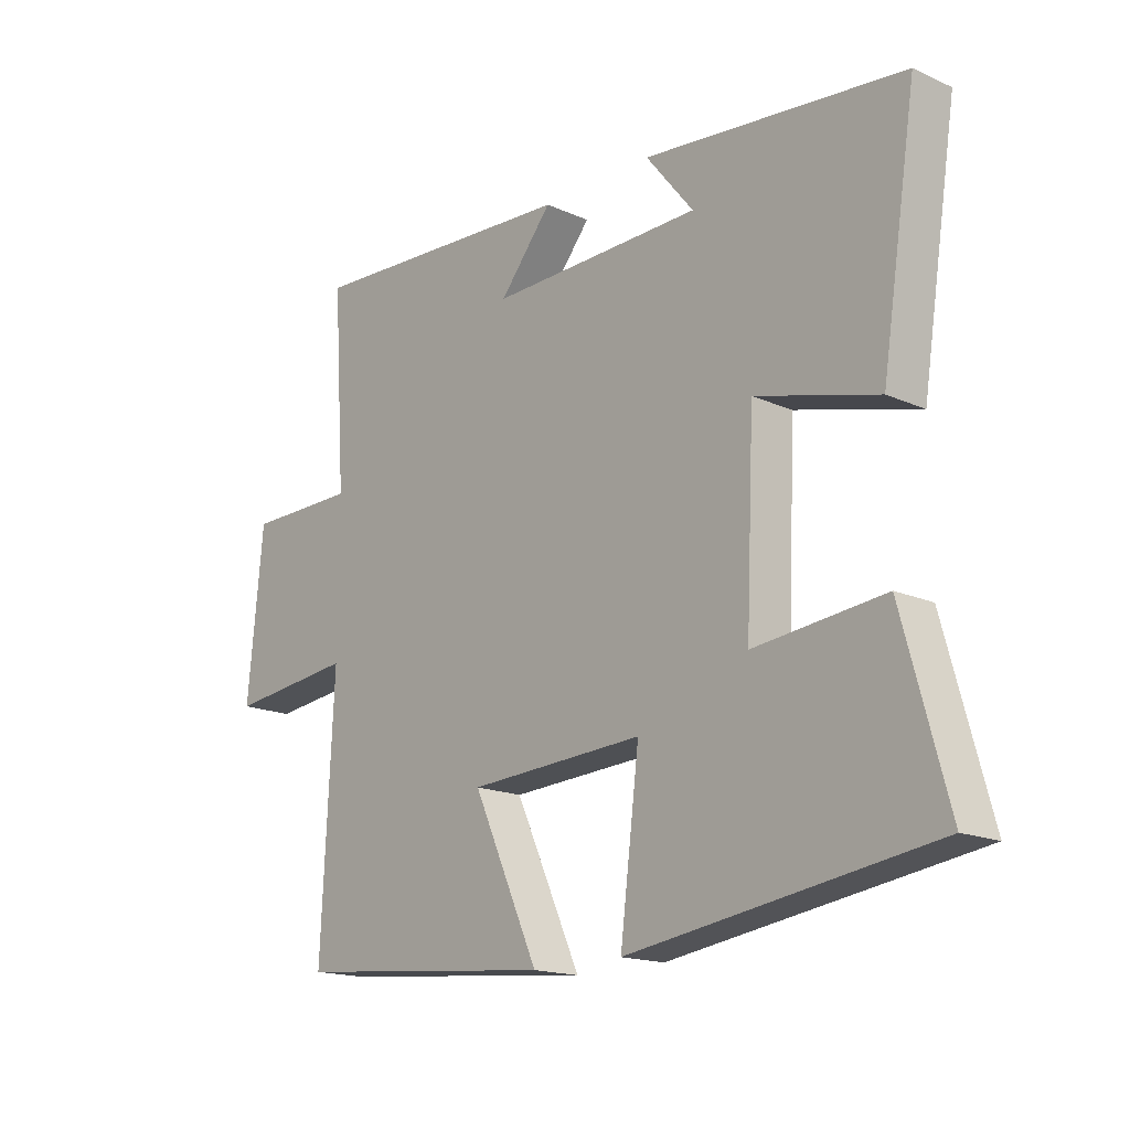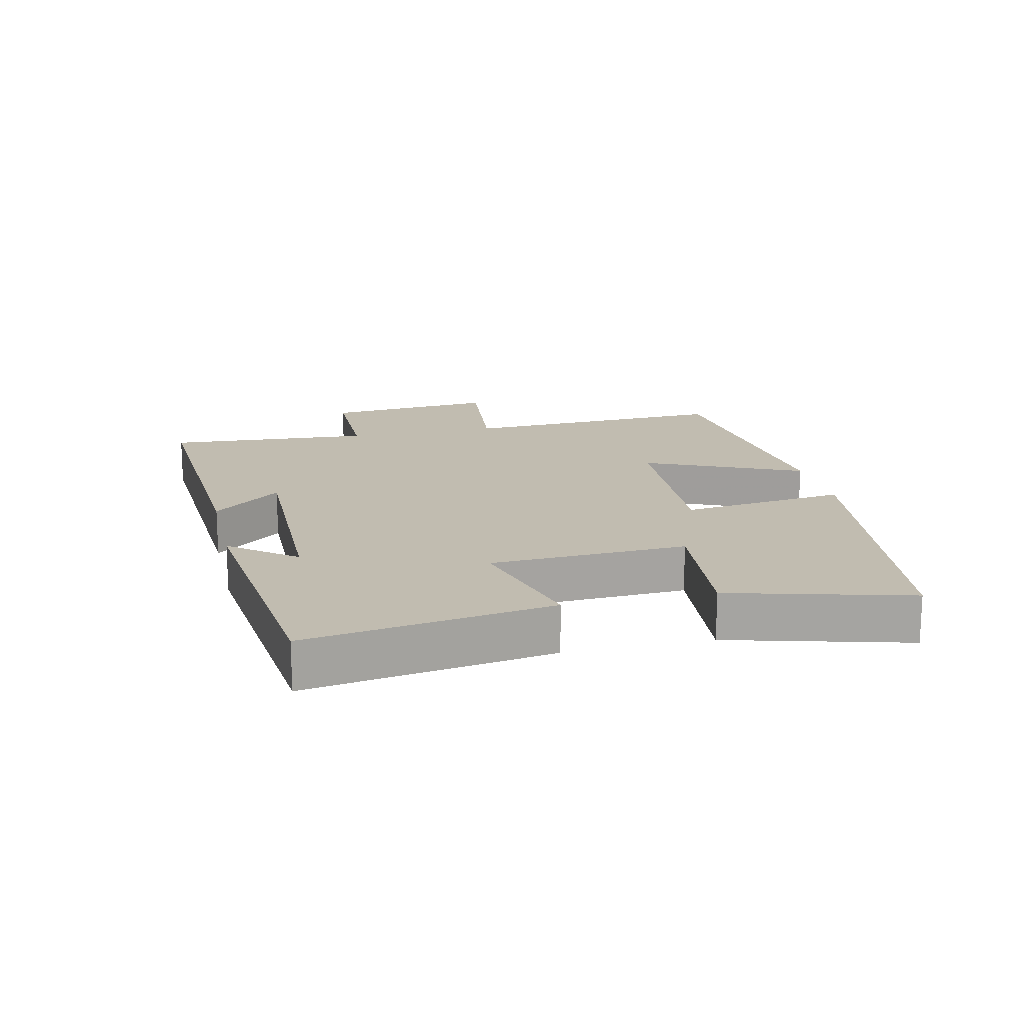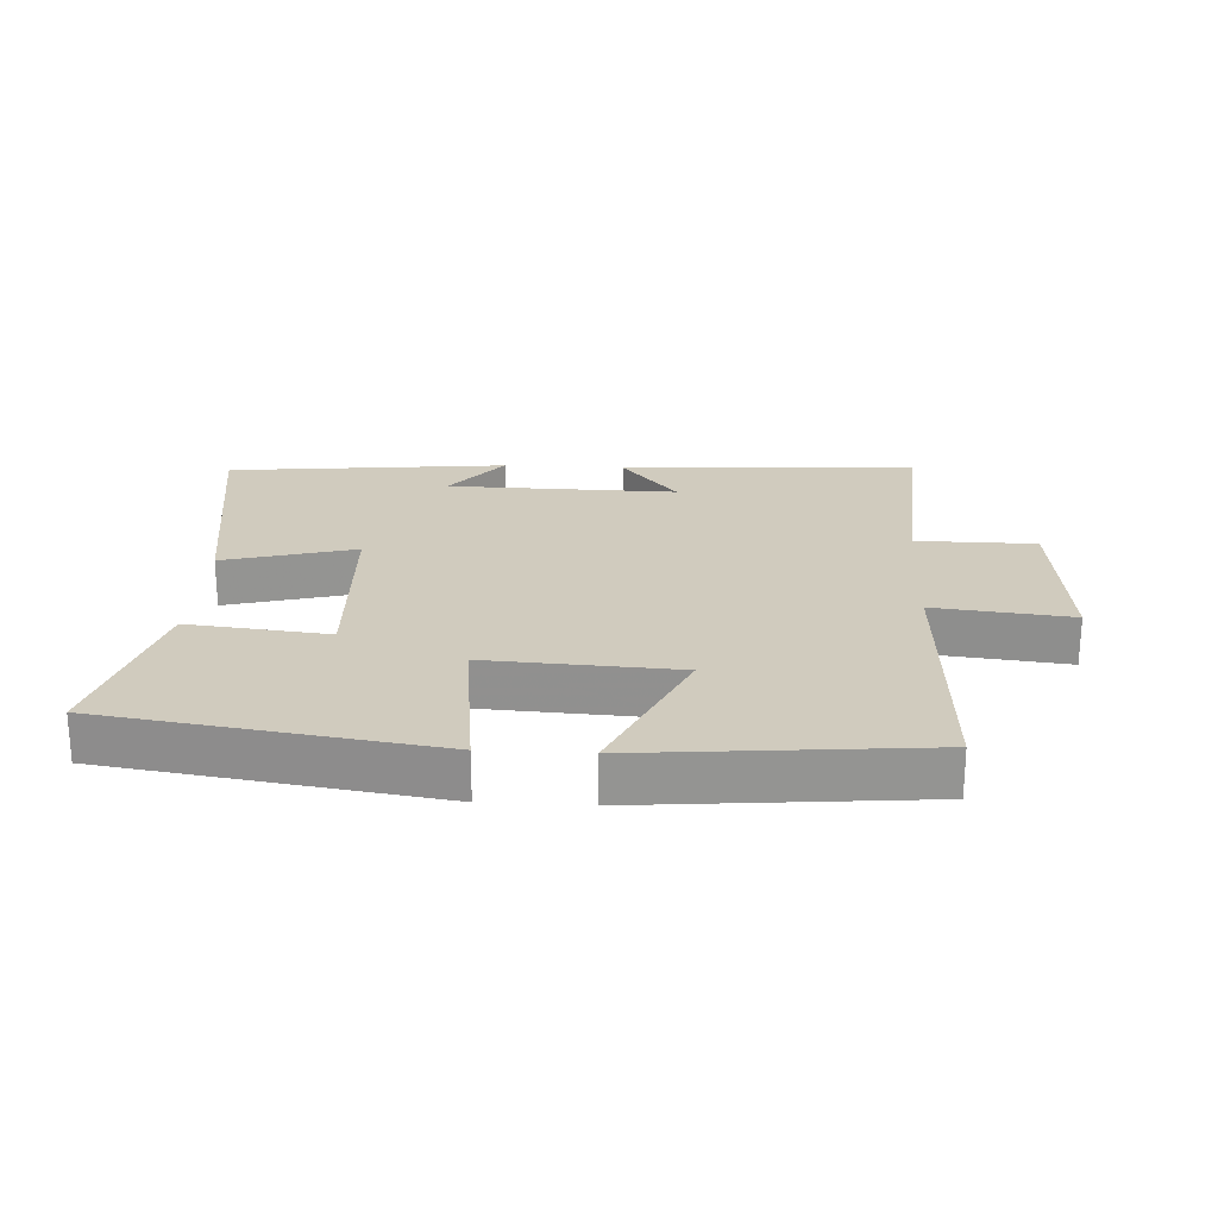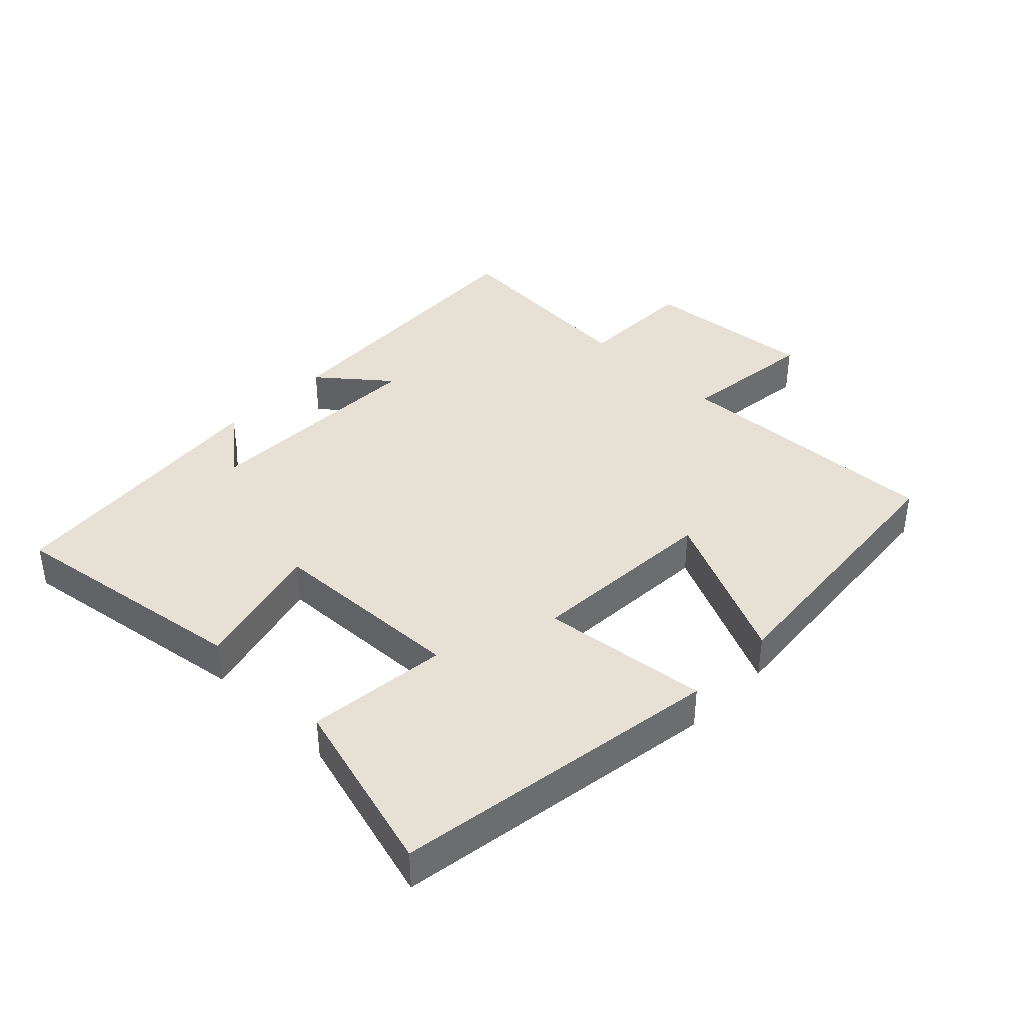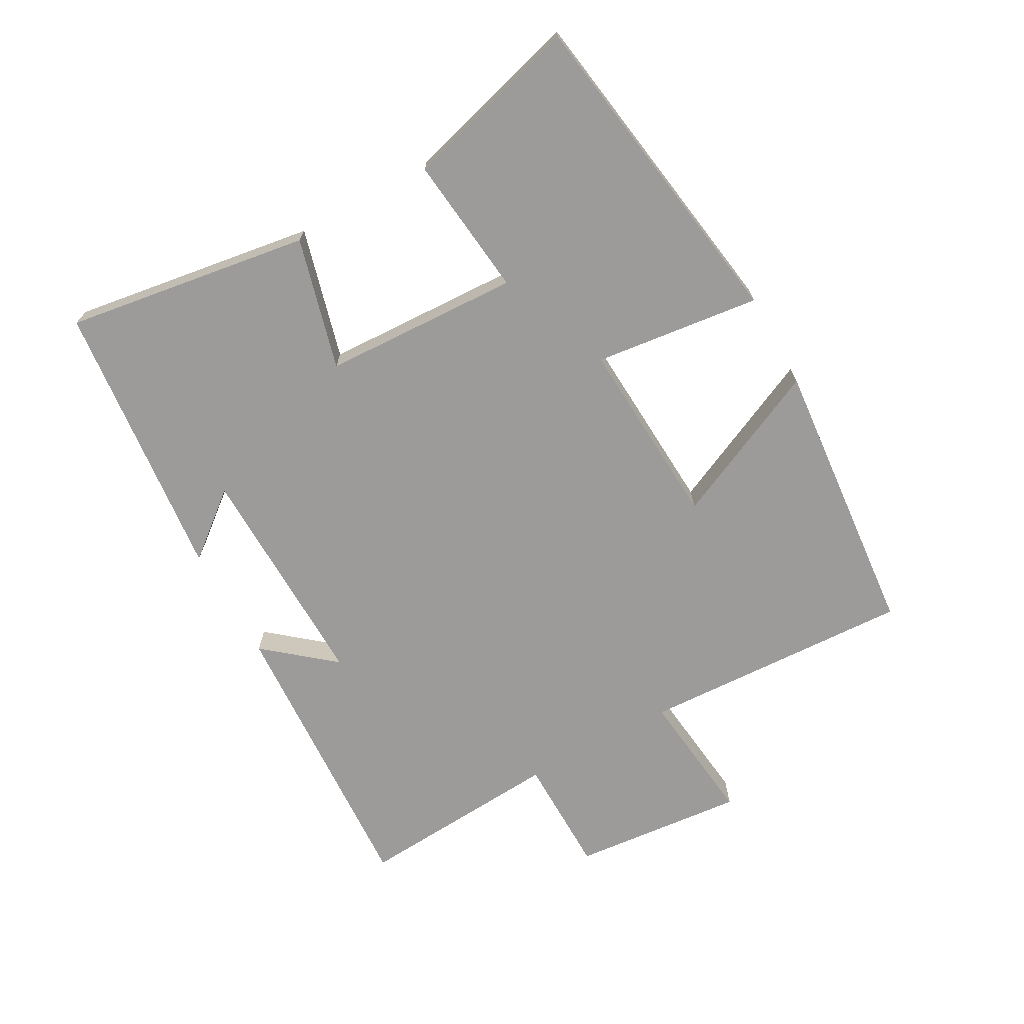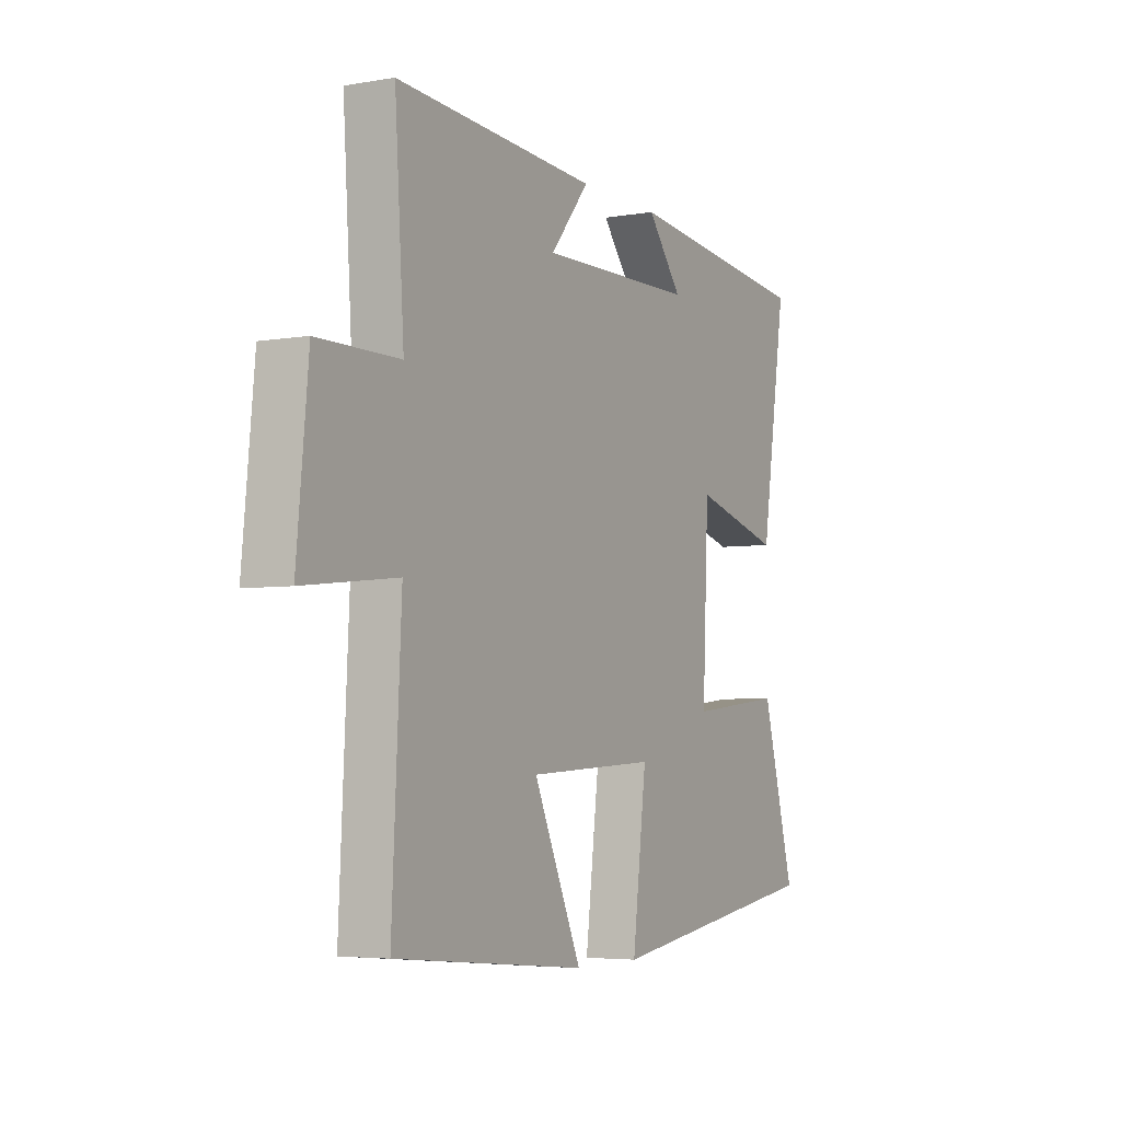
<metadata>
{"format":"obj","ext":"obj","renderer":"f3d","projection":"perspective","resolution":1024,"background":"white","views":[{"elev":-16.8,"azim":48.0,"up":"+Z"},{"elev":16.5,"azim":77.0,"up":"+Y"},{"elev":23.3,"azim":-176.8,"up":"+Y"},{"elev":39.3,"azim":134.5,"up":"+Y"},{"elev":-69.7,"azim":119.2,"up":"+Y"},{"elev":-4.7,"azim":-61.3,"up":"+Z"}]}
</metadata>
<code>
v 0.575 0.07 -0.425
v 0.068 0.07 -0.5
v 0.1 0.07 -0.243
v -0.194 0.07 -0.259
v -0.084 0.07 -0.5
v -0.521 0.07 -0.459
v -0.5 0.07 -0.038
v -0.711 0.07 -0.061
v -0.685 0.07 0.207
v -0.5 0.07 0.208
v -0.521 0.07 0.527
v -0.063 0.07 0.5
v -0.151 0.07 0.394
v 0.205 0.07 0.4
v 0.125 0.07 0.5
v 0.559 0.07 0.454
v 0.5 0.07 0.076
v 0.297 0.07 0.131
v 0.283 0.07 -0.173
v 0.5 0.07 -0.15
v 0.575 0 -0.425
v 0.068 0 -0.5
v 0.1 0 -0.243
v -0.194 0 -0.259
v -0.084 0 -0.5
v -0.521 0 -0.459
v -0.5 0 -0.038
v -0.711 0 -0.061
v -0.685 0 0.207
v -0.5 0 0.208
v -0.521 0 0.527
v -0.063 0 0.5
v -0.151 0 0.394
v 0.205 0 0.4
v 0.125 0 0.5
v 0.559 0 0.454
v 0.5 0 0.076
v 0.297 0 0.131
v 0.283 0 -0.173
v 0.5 0 -0.15
f 1 2 3
f 20 1 3
f 19 20 3
f 18 19 3 4
f 16 17 18
f 16 18 4
f 14 15 16
f 14 16 4
f 13 14 4
f 10 11 12 13
f 10 13 4
f 7 8 9 10
f 7 10 4 5
f 5 6 7
f 23 22 21
f 23 21 40
f 23 40 39
f 24 23 39 38
f 38 37 36
f 24 38 36
f 36 35 34
f 24 36 34
f 24 34 33
f 33 32 31 30
f 24 33 30
f 30 29 28 27
f 25 24 30 27
f 27 26 25
f 1 21 22 2
f 2 22 23 3
f 3 23 24 4
f 4 24 25 5
f 5 25 26 6
f 6 26 27 7
f 7 27 28 8
f 8 28 29 9
f 9 29 30 10
f 10 30 31 11
f 11 31 32 12
f 12 32 33 13
f 13 33 34 14
f 14 34 35 15
f 15 35 36 16
f 16 36 37 17
f 17 37 38 18
f 18 38 39 19
f 19 39 40 20
f 20 40 21 1

</code>
